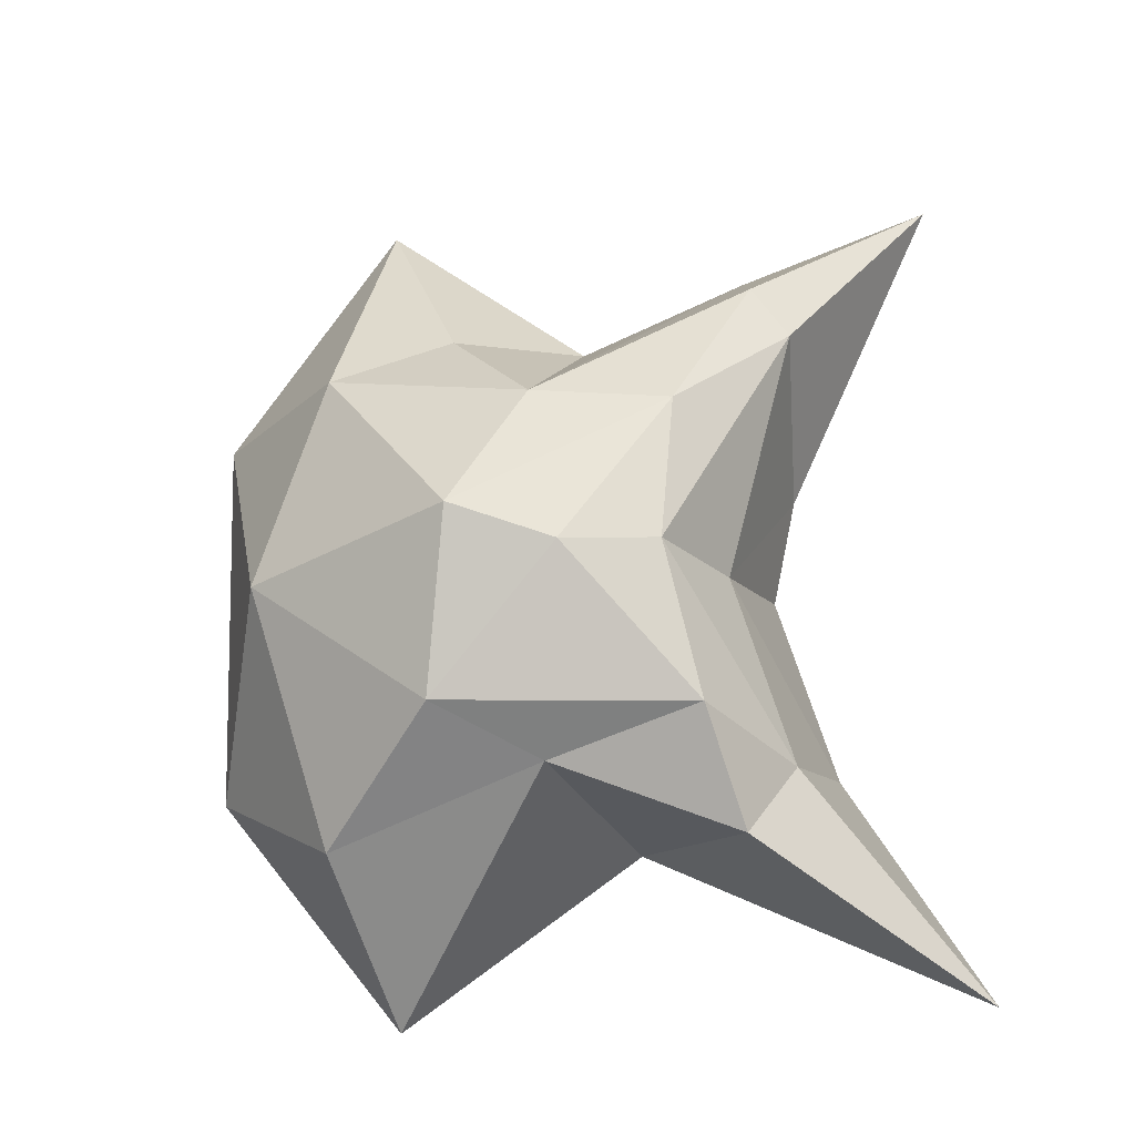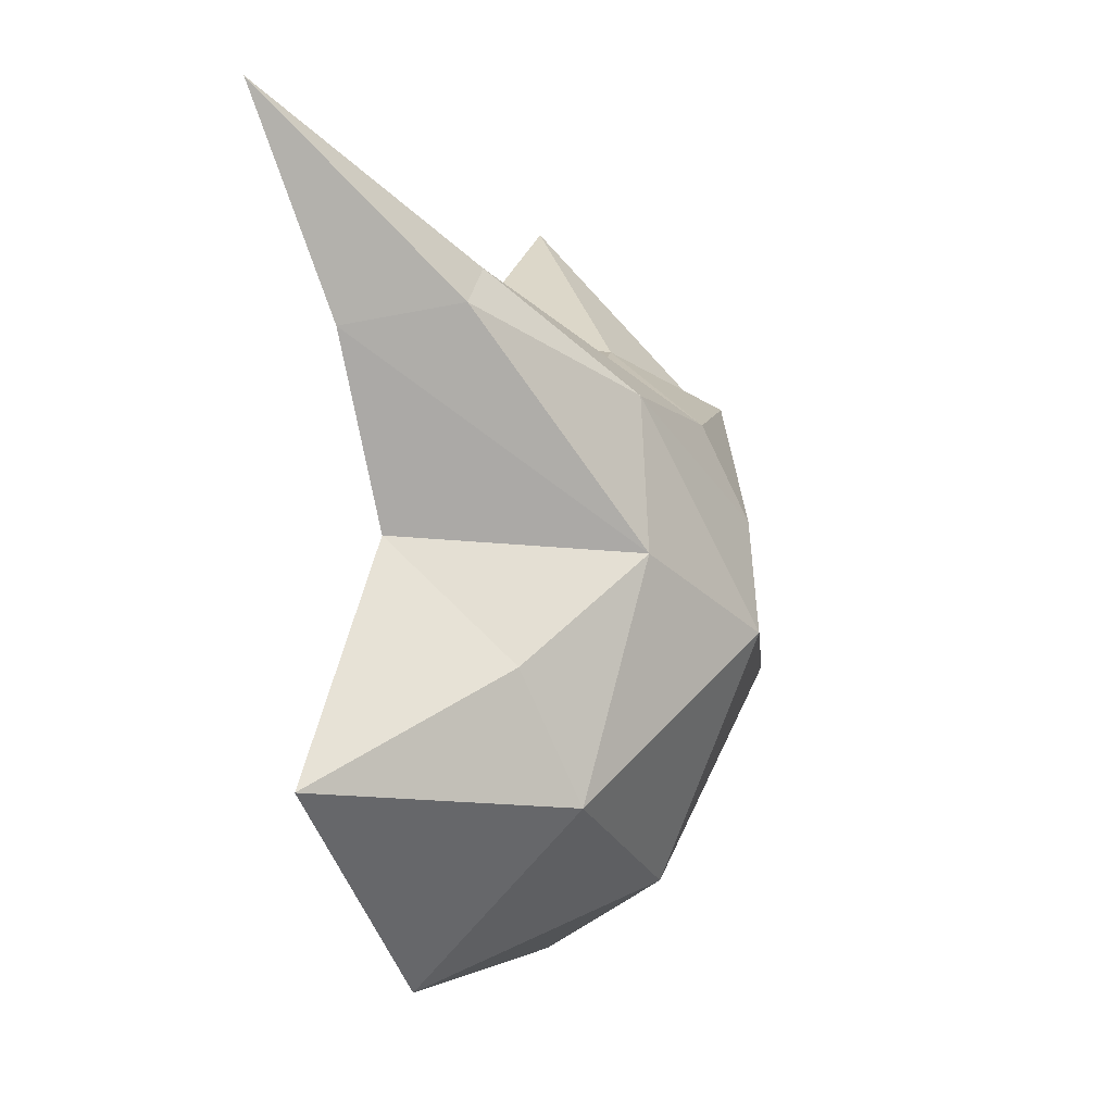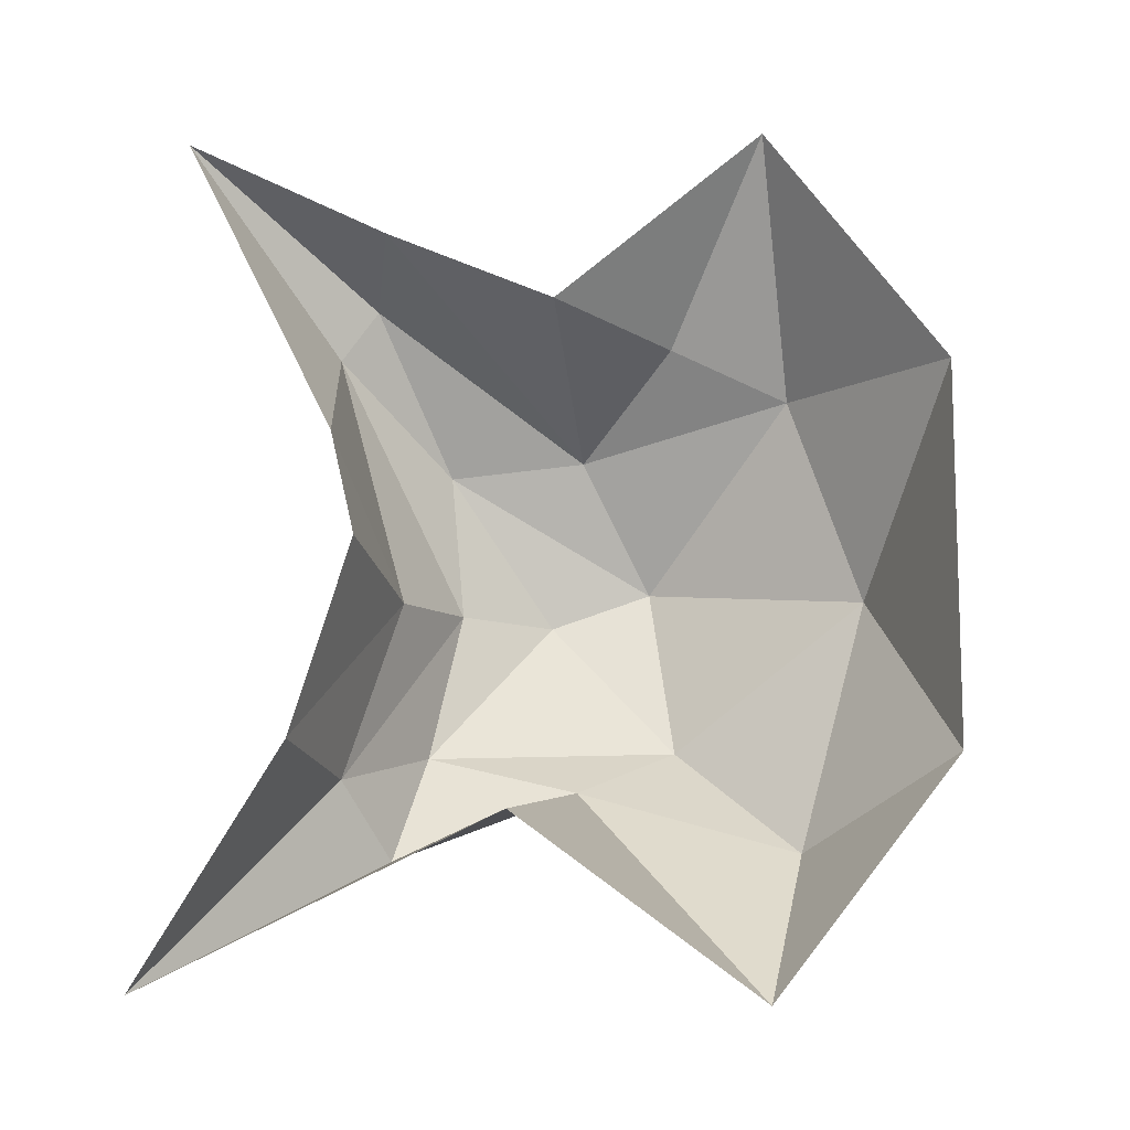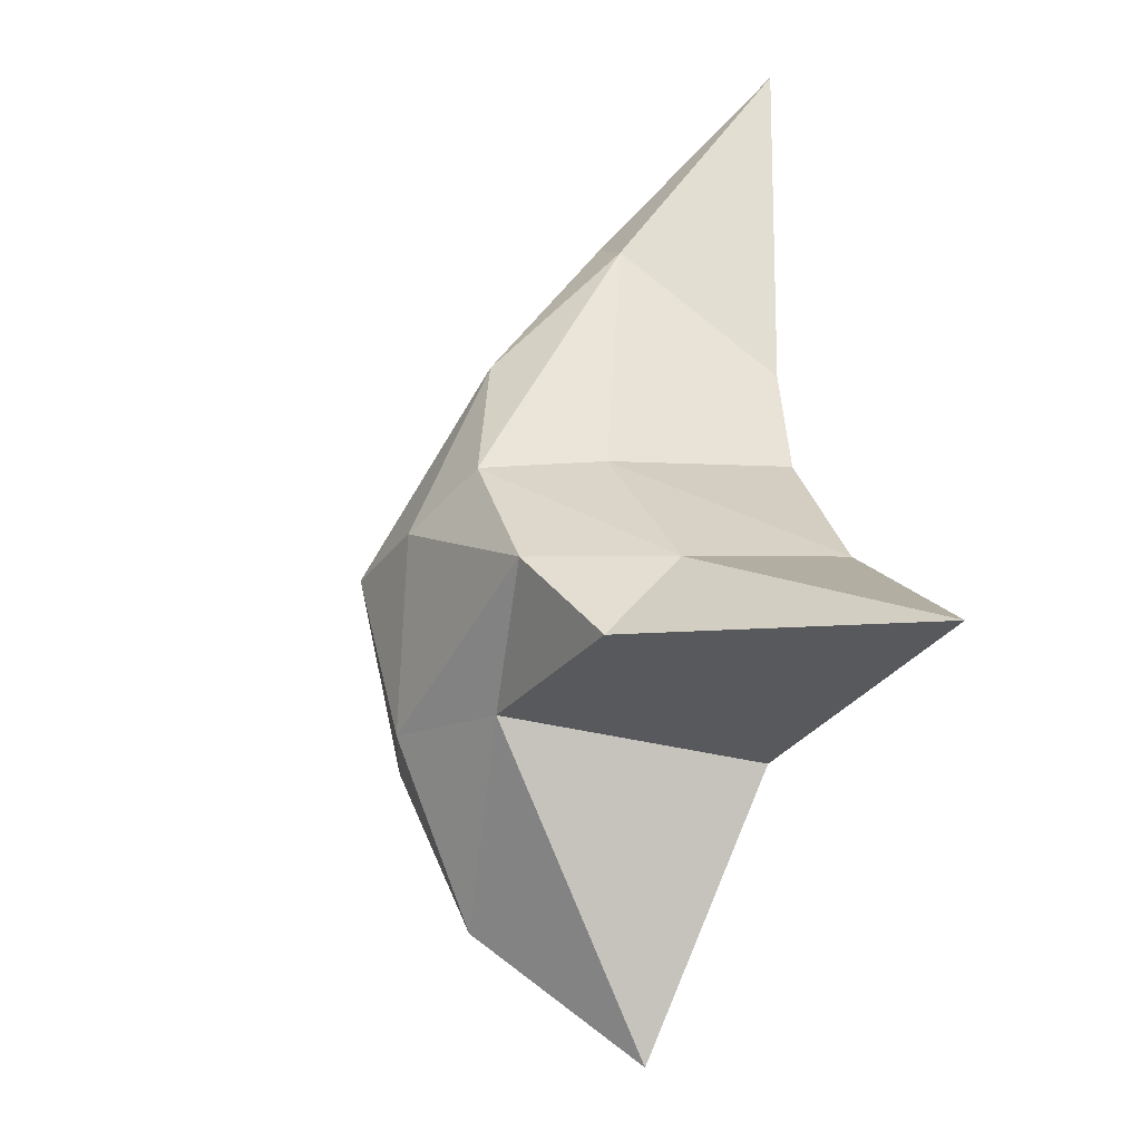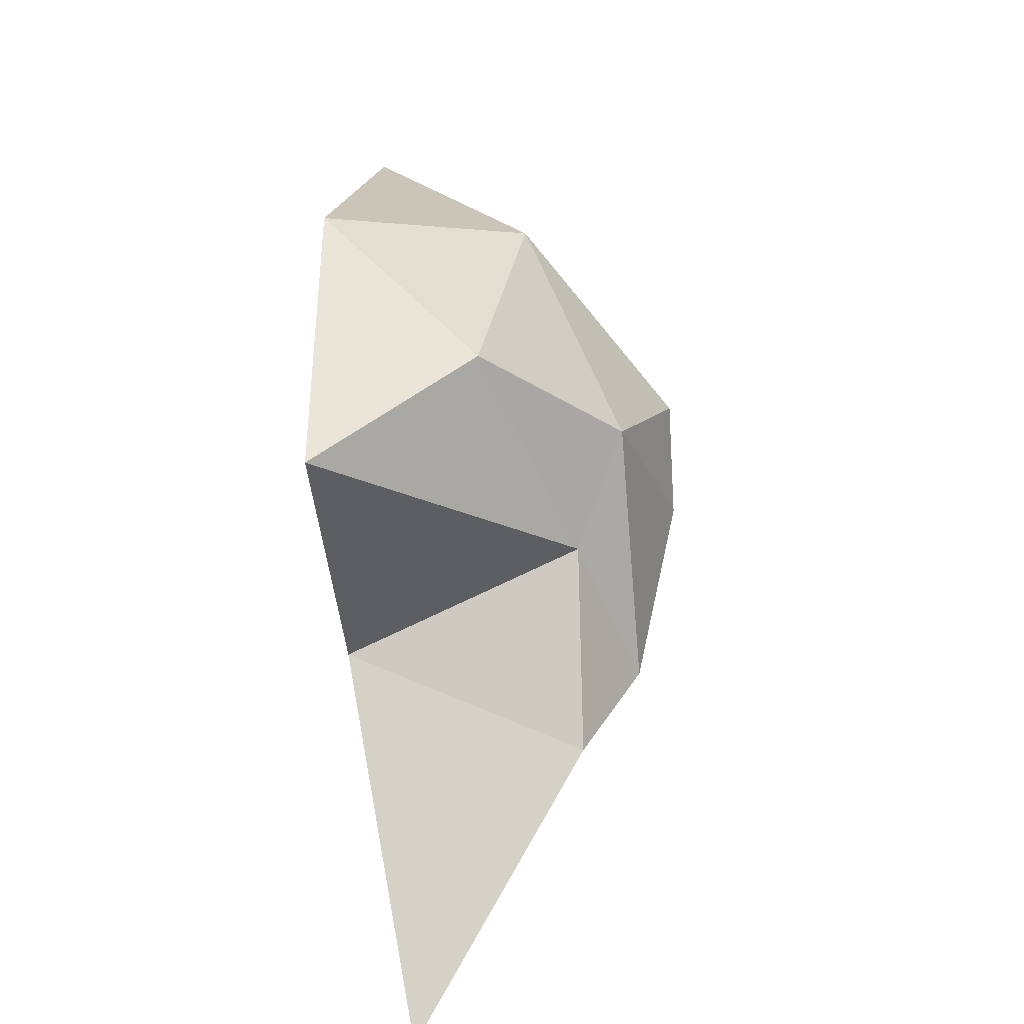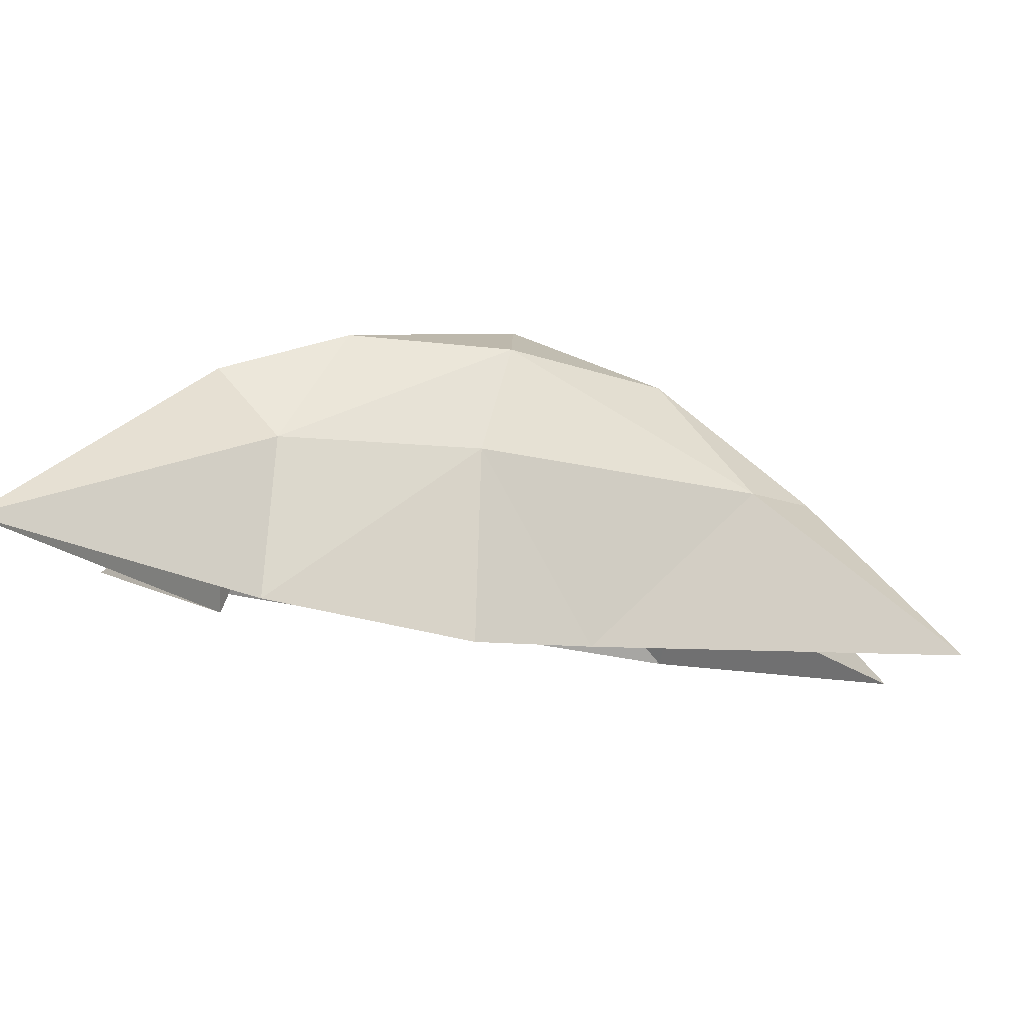
<metadata>
{"format":"obj","ext":"obj","renderer":"f3d","projection":"perspective","resolution":1024,"background":"white","views":[{"elev":-23.0,"azim":103.1,"up":"+Z"},{"elev":-2.9,"azim":22.7,"up":"+Y"},{"elev":-8.4,"azim":-84.5,"up":"+Z"},{"elev":-49.8,"azim":161.8,"up":"+Z"},{"elev":-74.8,"azim":14.3,"up":"+Z"},{"elev":78.2,"azim":-75.3,"up":"+Y"}]}
</metadata>
<code>
o Icosphere
v 0.0747 1.349 -0.9841
v -0.07636 1.332 -1.935
v -0.05967 2.201 -0.8017
v -0.07254 2.16 -1.949
v 0.2209 1.862 -1.443
v -0.09175 2.136 -1.423
v -0.2374 1.025 -0.9664
v -0.2116 1.391 -0.4873
v 0.05466 1.197 -1.414
v -0.313 1.025 -1.746
v -0.4095 1.392 -2.22
v 0.2659 1.654 -1.367
v 0.1547 1.596 -1.72
v -0.2455 2.156 -0.6843
v 0.1554 1.789 -1.093
v 0.012 1.79 -1.808
v -0.4901 1.876 -1.86
v 0.127 2.07 -1.126
v -0.3261 2.546 -0.5129
v -0.5239 2.578 -2.201
v 0.06813 2.107 -1.732
v -0.07937 2.276 -0.9089
v 0.1368 2.045 -1.425
v -0.4226 2.228 -1.126
v -0.4981 2.29 -1.728
v -0.1895 2.243 -1.789
v -0.4603 2.174 -1.338
v -0.2286 1.814 -0.8224
v -0.00088 1.59 -0.8827
f 1 7 9
f 1 9 12
f 2 11 16
f 1 12 15
f 2 16 13
f 3 18 22
f 4 20 26
f 5 21 23
f 23 26 6
f 23 21 26
f 21 4 26
f 26 25 6
f 26 20 25
f 24 6 27
f 24 22 6
f 24 19 22
f 19 3 22
f 22 23 6
f 22 18 23
f 18 5 23
f 13 21 5
f 13 16 21
f 16 4 21
f 17 20 4
f 14 3 19
f 15 18 3
f 15 12 18
f 12 5 18
f 16 17 4
f 16 11 17
f 14 15 3
f 14 28 15
f 8 1 29
f 12 13 5
f 12 9 13
f 9 2 13
f 10 11 2
f 9 10 2
f 9 7 10
f 7 1 8
f 25 27 6
f 29 28 8
f 15 29 1
f 28 29 15

</code>
